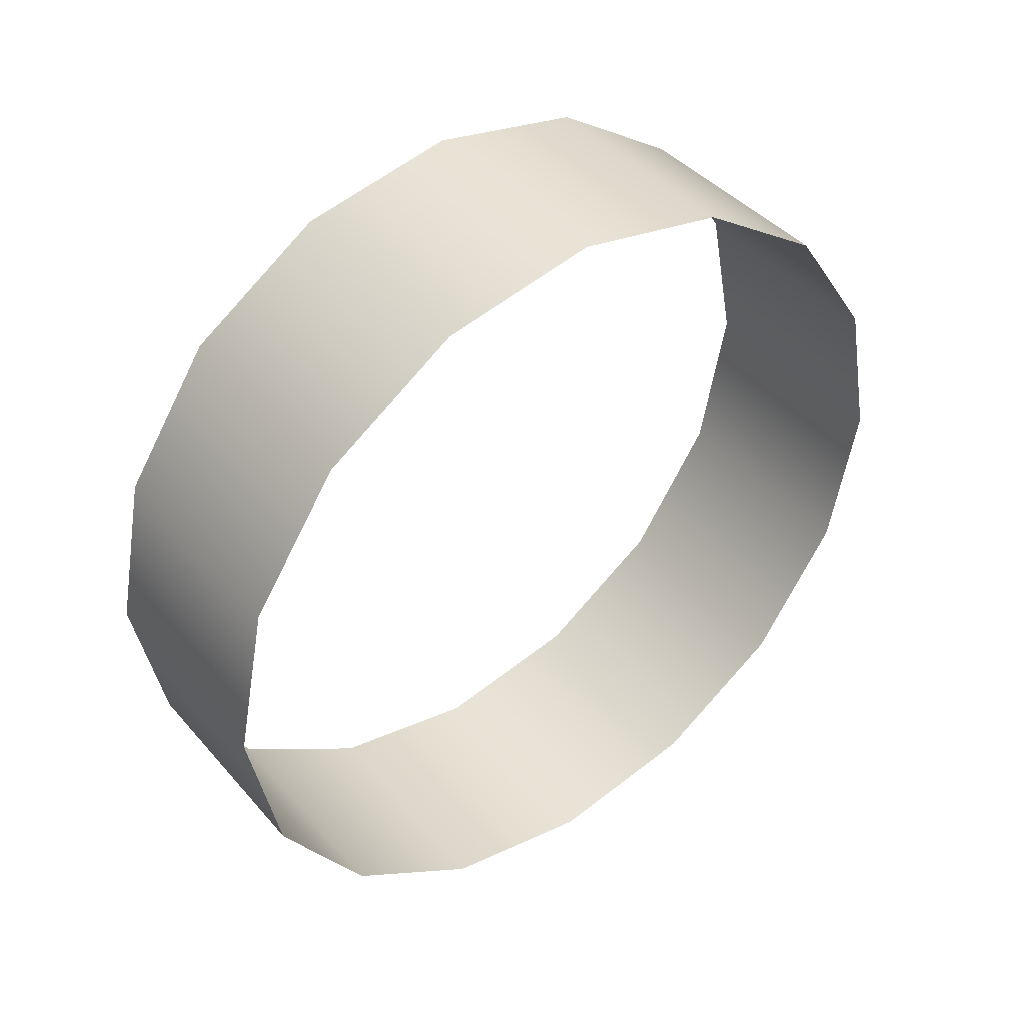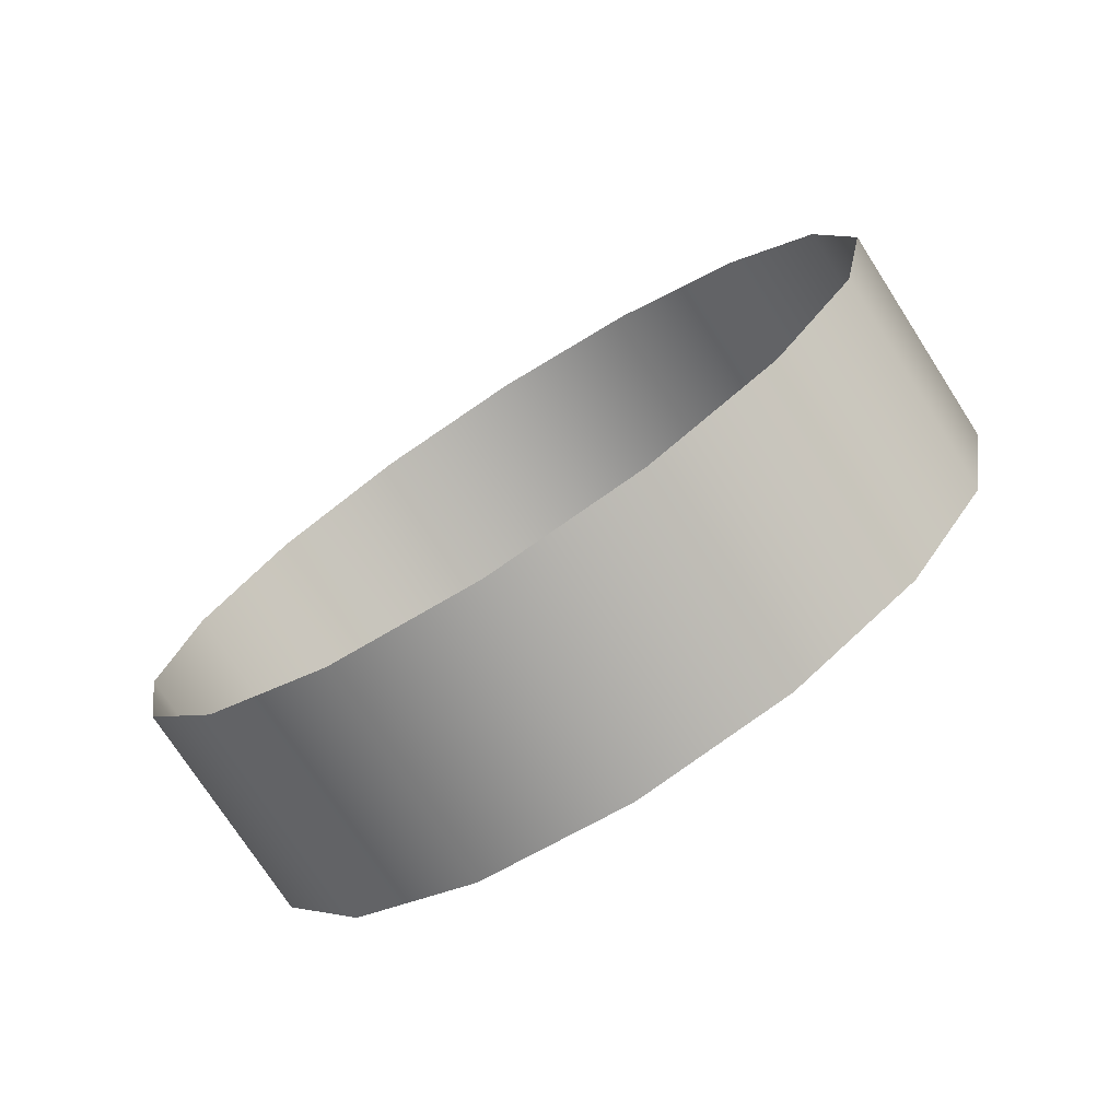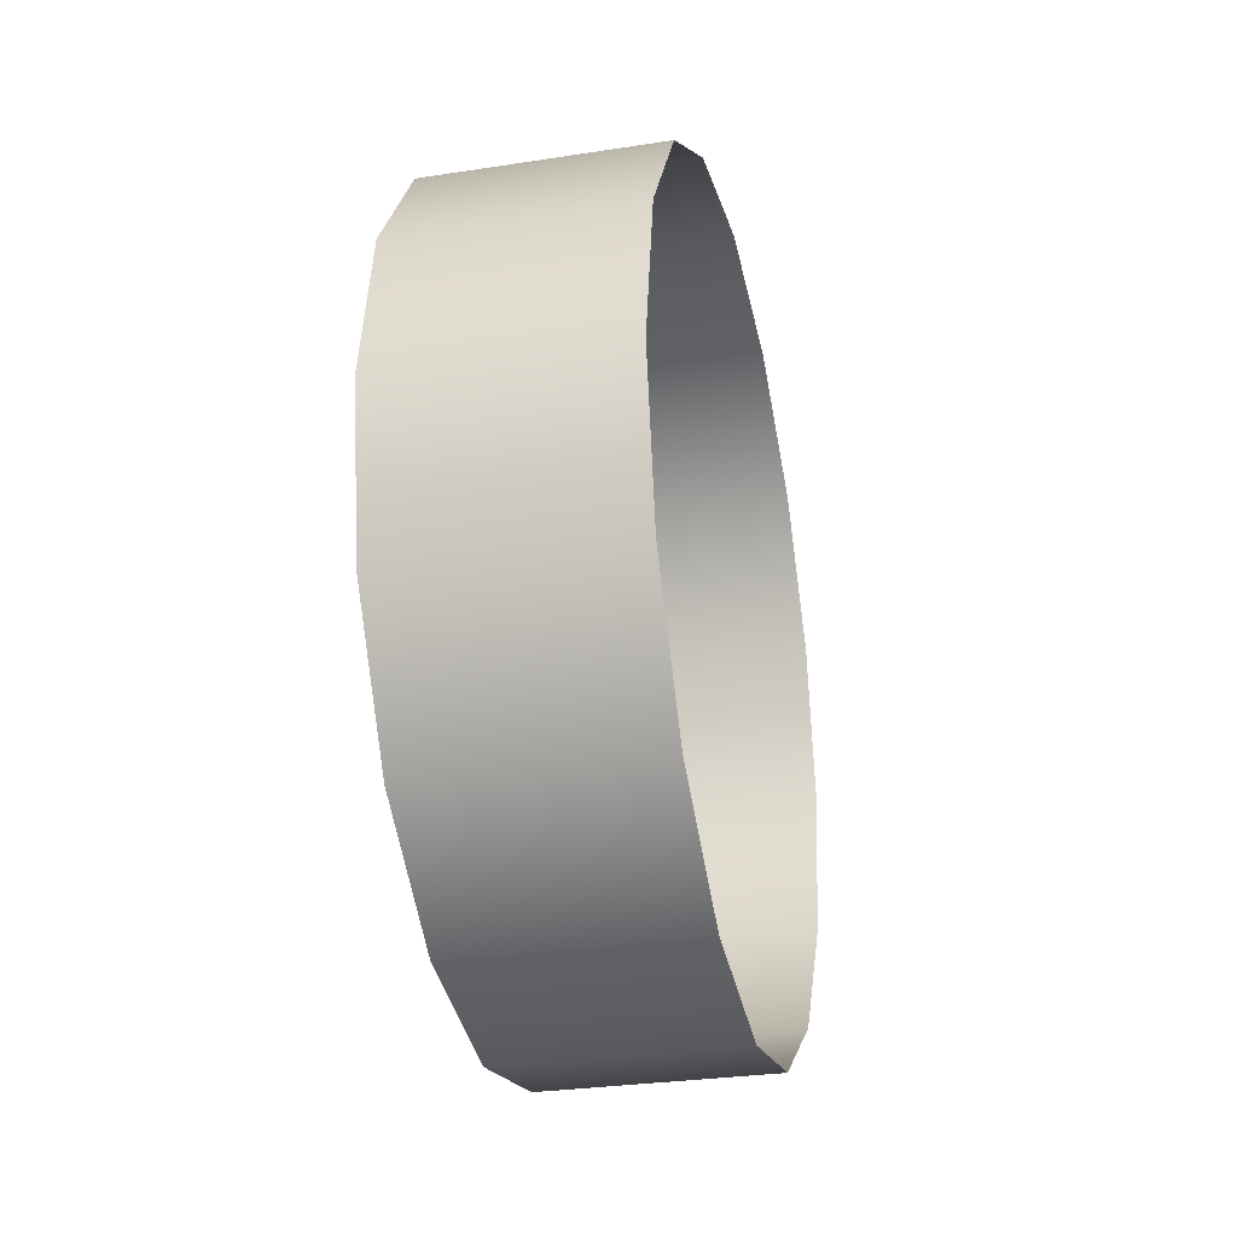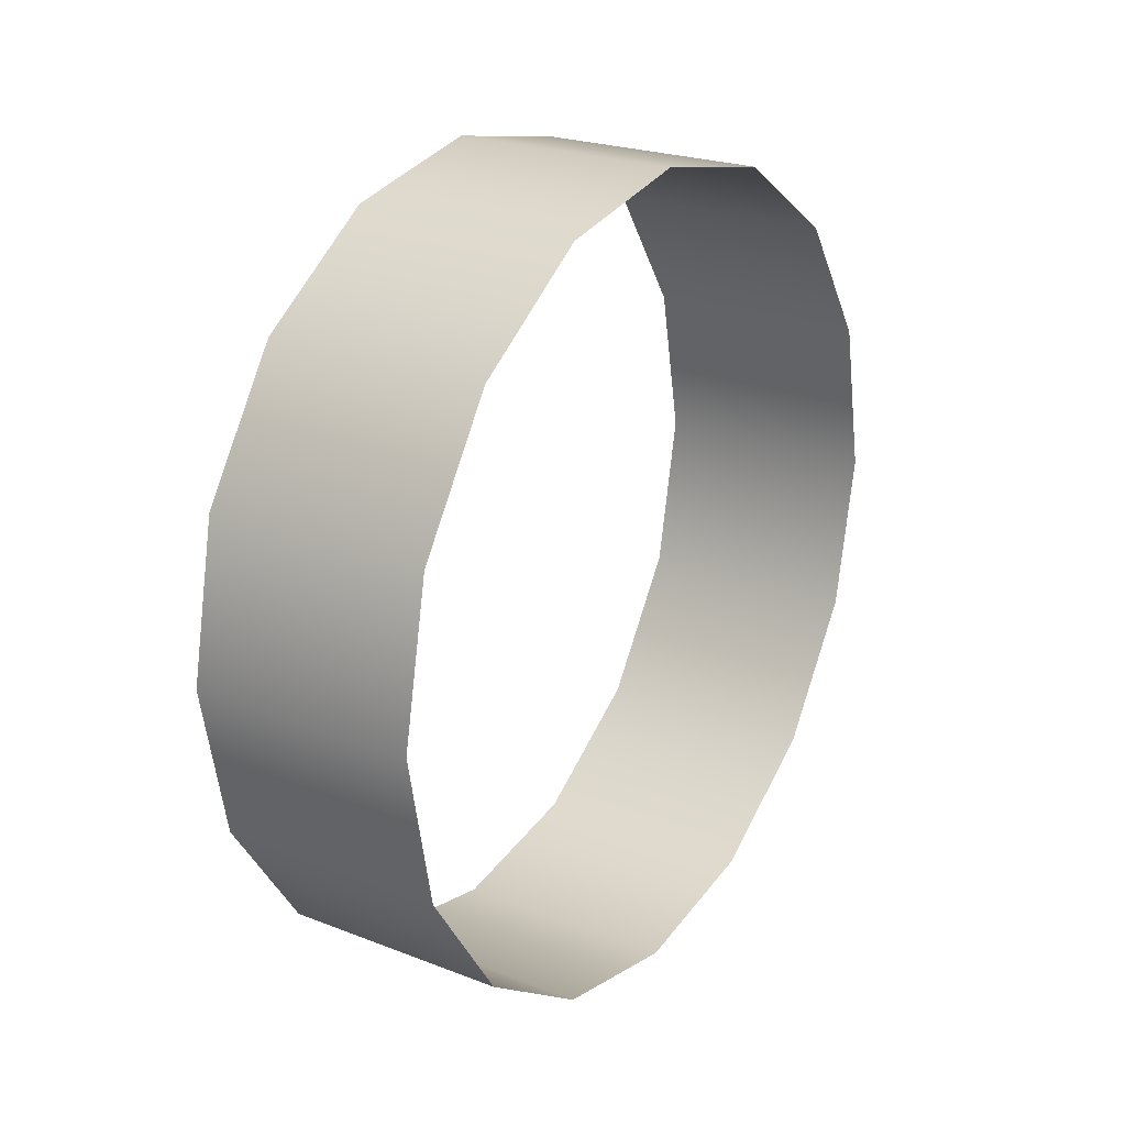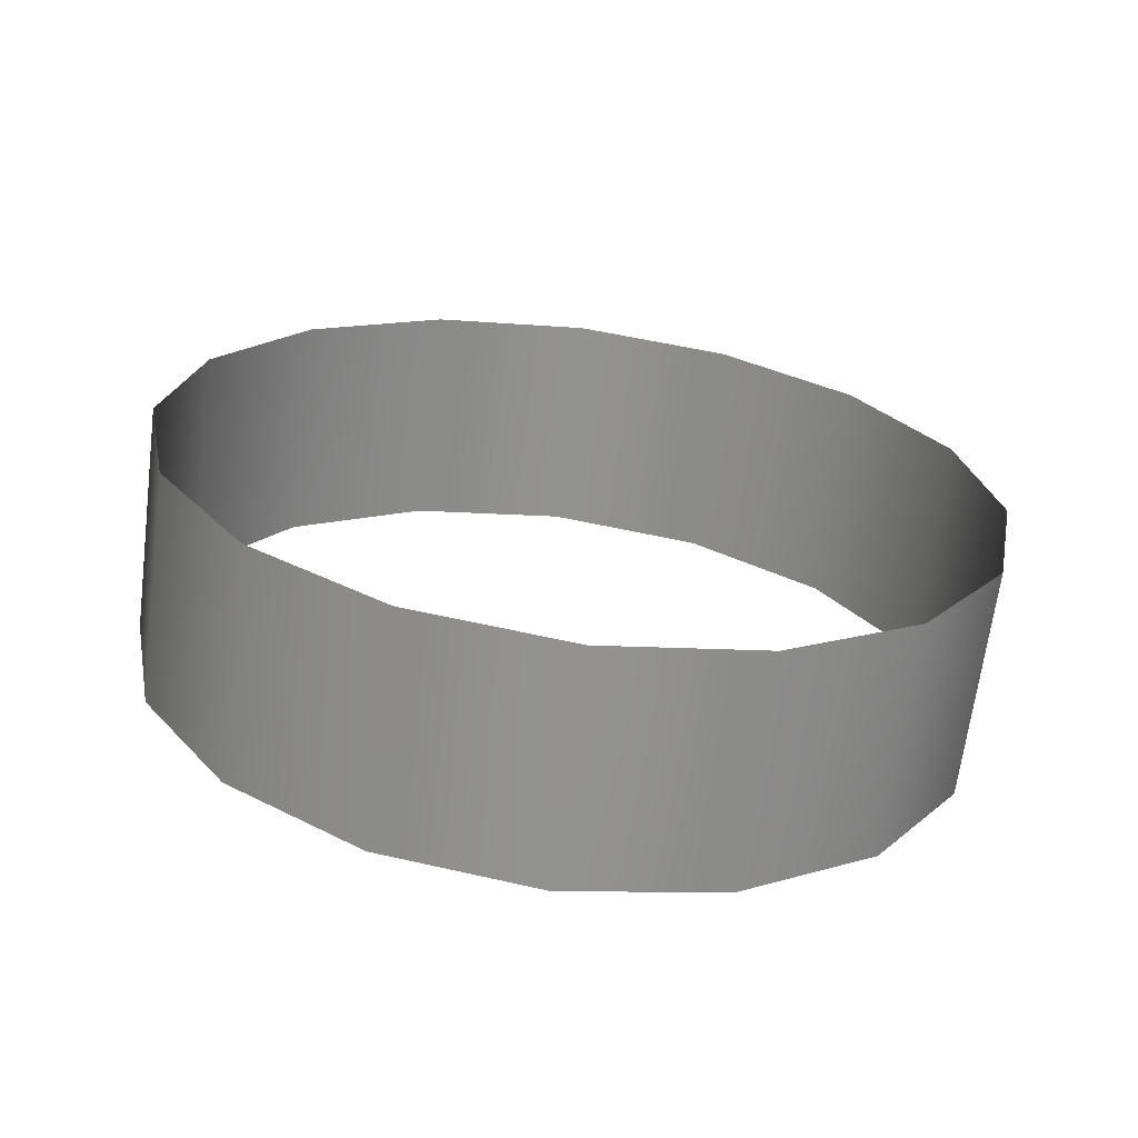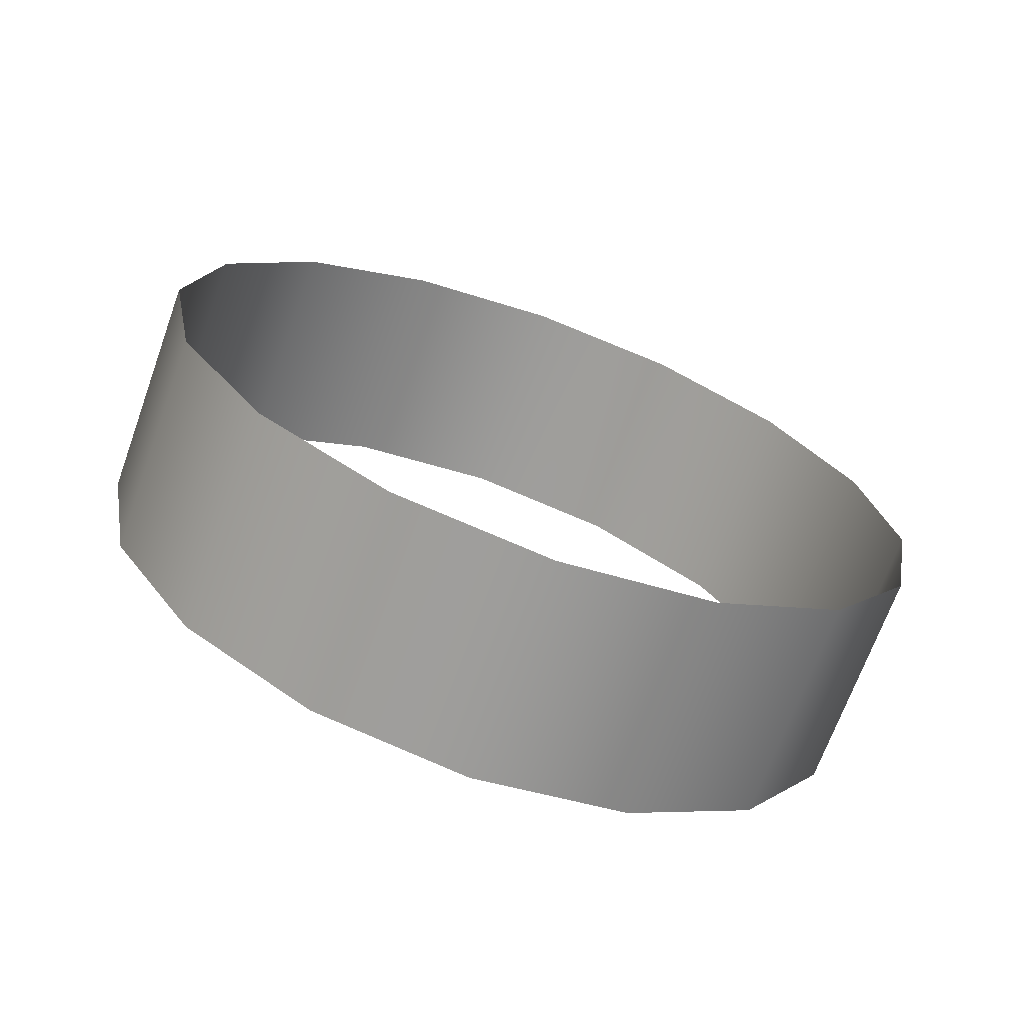
<metadata>
{"format":"obj","ext":"obj","renderer":"f3d","projection":"perspective","resolution":1024,"background":"white","views":[{"elev":42.0,"azim":52.9,"up":"+Z"},{"elev":-74.8,"azim":122.8,"up":"+Y"},{"elev":-29.6,"azim":-167.2,"up":"+Y"},{"elev":23.3,"azim":33.2,"up":"+Z"},{"elev":-66.4,"azim":82.7,"up":"+Y"},{"elev":-69.5,"azim":70.1,"up":"+Z"}]}
</metadata>
<code>
o model_14
v 0.2063 10.79 -0.284
v 0.2063 10.63 -0.3166
v -0.03207 10.79 -0.284
v -0.03207 10.63 -0.3166
v 0.2063 10.47 -0.284
v -0.03207 10.47 -0.284
v 0.2063 10.33 -0.1912
v -0.03207 10.33 -0.1912
v 0.2063 10.23 -0.05231
v -0.03207 10.23 -0.05231
v 0.2063 10.2 0.1115
v -0.03207 10.2 0.1115
v 0.2063 10.23 0.2754
v -0.03207 10.23 0.2754
v 0.2063 10.33 0.4143
v -0.03207 10.33 0.4143
v 0.2063 10.47 0.5071
v -0.03207 10.47 0.5071
v 0.2063 10.63 0.5397
v -0.03207 10.63 0.5397
v 0.2063 10.79 0.5071
v -0.03207 10.79 0.5071
v 0.2063 10.93 0.4143
v -0.03207 10.93 0.4143
v 0.2063 11.03 0.2754
v -0.03207 11.03 0.2754
v 0.2063 11.06 0.1115
v -0.03207 11.06 0.1115
v 0.2063 11.03 -0.05231
v -0.03207 11.03 -0.05231
v 0.2063 10.93 -0.1912
v -0.03207 10.93 -0.1912
v 0.2063 10.79 -0.284
v -0.03207 10.79 -0.284
f 1 2 3
f 2 4 3
f 3 4 4
f 4 2 4
f 4 2 2
f 2 5 2
f 2 5 4
f 5 6 4
f 4 6 6
f 6 5 6
f 6 5 5
f 5 7 5
f 5 7 6
f 7 8 6
f 6 8 8
f 8 7 8
f 8 7 7
f 7 9 7
f 7 9 8
f 9 10 8
f 8 10 10
f 10 9 10
f 10 9 9
f 9 11 9
f 9 11 10
f 11 12 10
f 10 12 12
f 12 11 12
f 12 11 11
f 11 13 11
f 11 13 12
f 13 14 12
f 12 14 14
f 14 13 14
f 14 13 13
f 13 15 13
f 13 15 14
f 15 16 14
f 14 16 16
f 16 15 16
f 16 15 15
f 15 17 15
f 15 17 16
f 17 18 16
f 16 18 18
f 18 17 18
f 18 17 17
f 17 19 17
f 17 19 18
f 19 20 18
f 18 20 20
f 20 19 20
f 20 19 19
f 19 21 19
f 19 21 20
f 21 22 20
f 20 22 22
f 22 21 22
f 22 21 21
f 21 23 21
f 21 23 22
f 23 24 22
f 22 24 24
f 24 23 24
f 24 23 23
f 23 25 23
f 23 25 24
f 25 26 24
f 24 26 26
f 26 25 26
f 26 25 25
f 25 27 25
f 25 27 26
f 27 28 26
f 26 28 28
f 28 27 28
f 28 27 27
f 27 29 27
f 27 29 28
f 29 30 28
f 28 30 30
f 30 29 30
f 30 29 29
f 29 31 29
f 29 31 30
f 31 32 30
f 30 32 32
f 32 31 32
f 32 31 31
f 31 33 31
f 31 33 32
f 33 34 32

</code>
